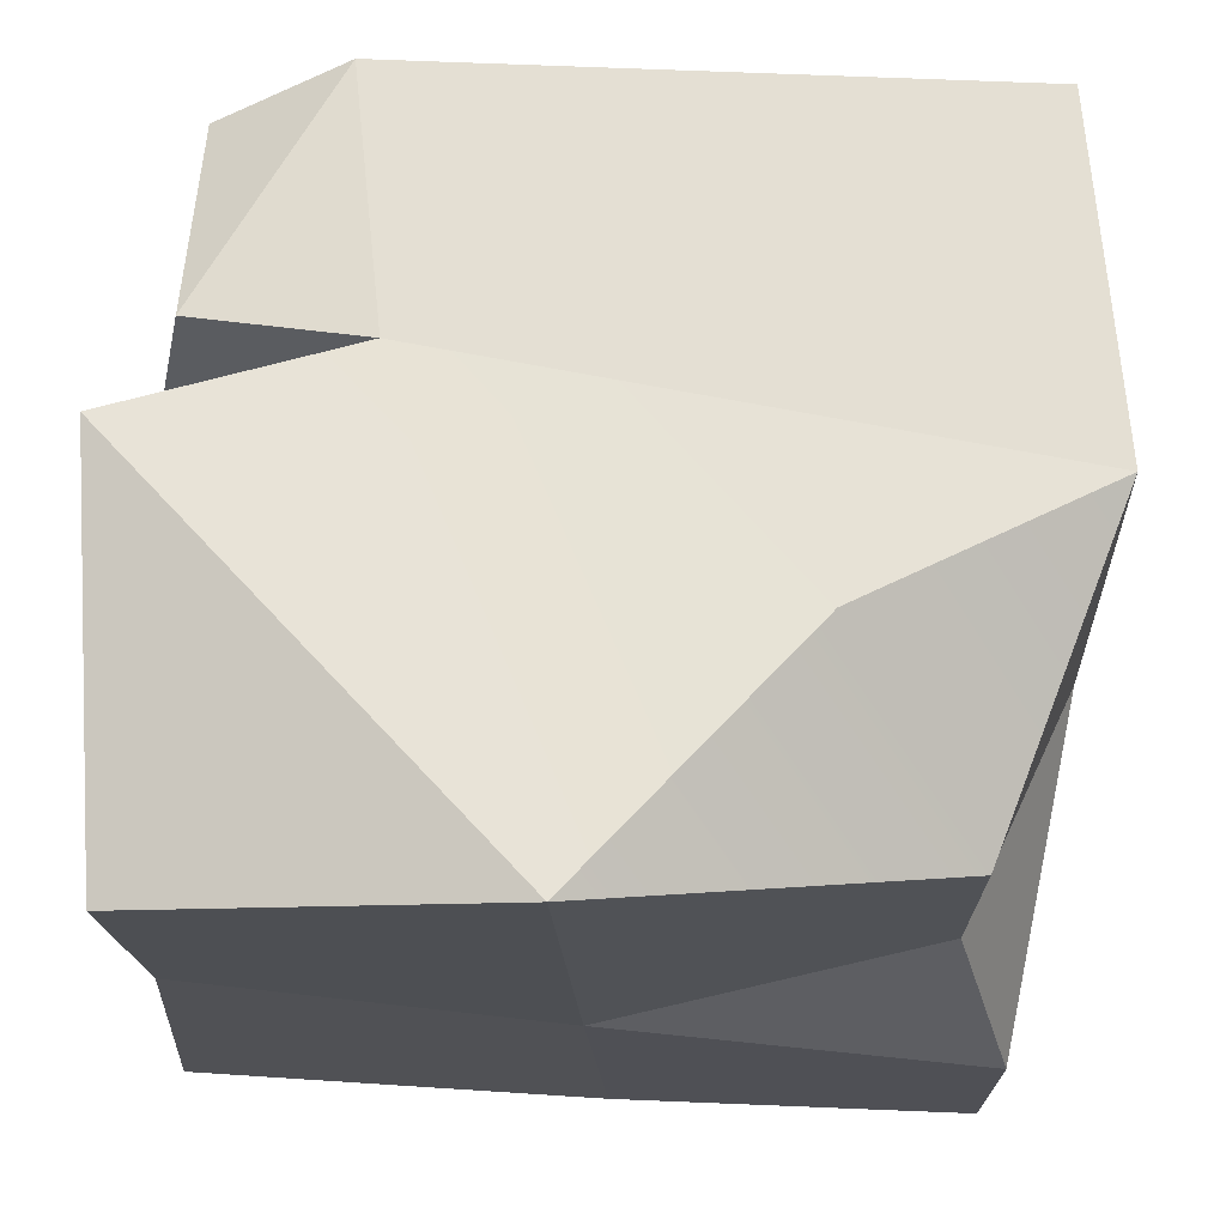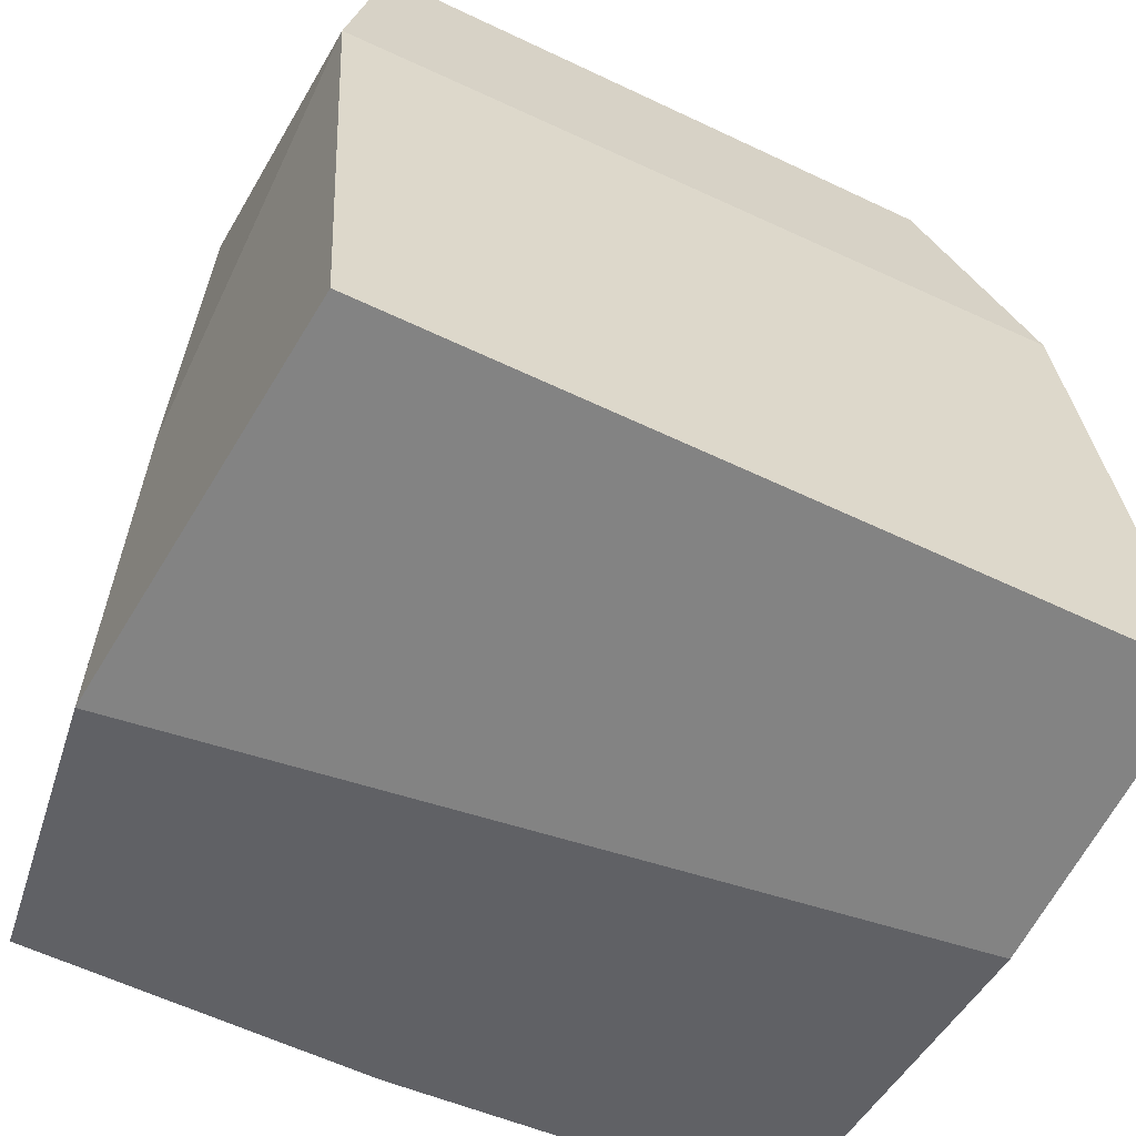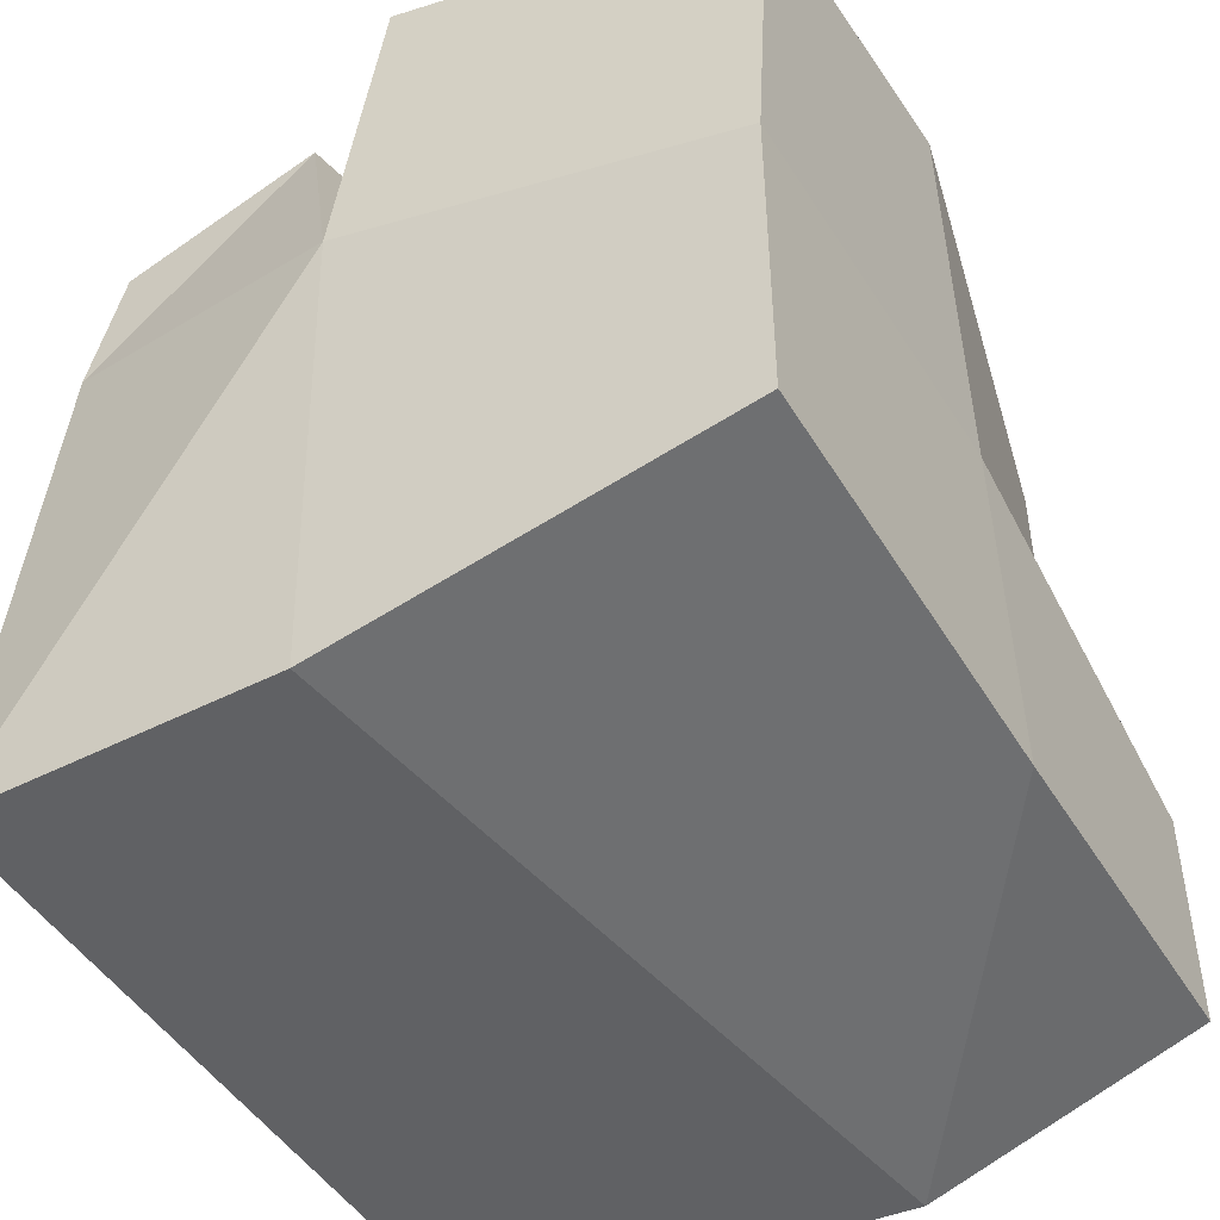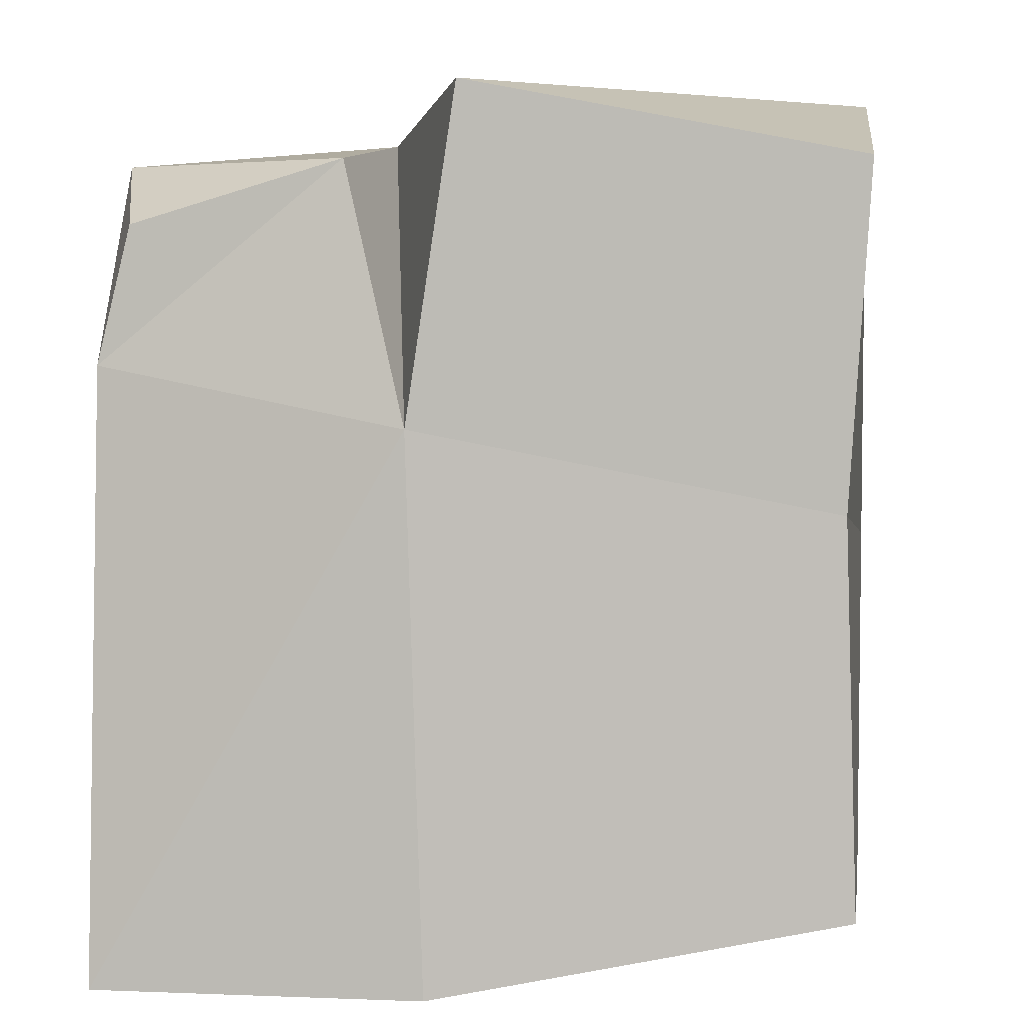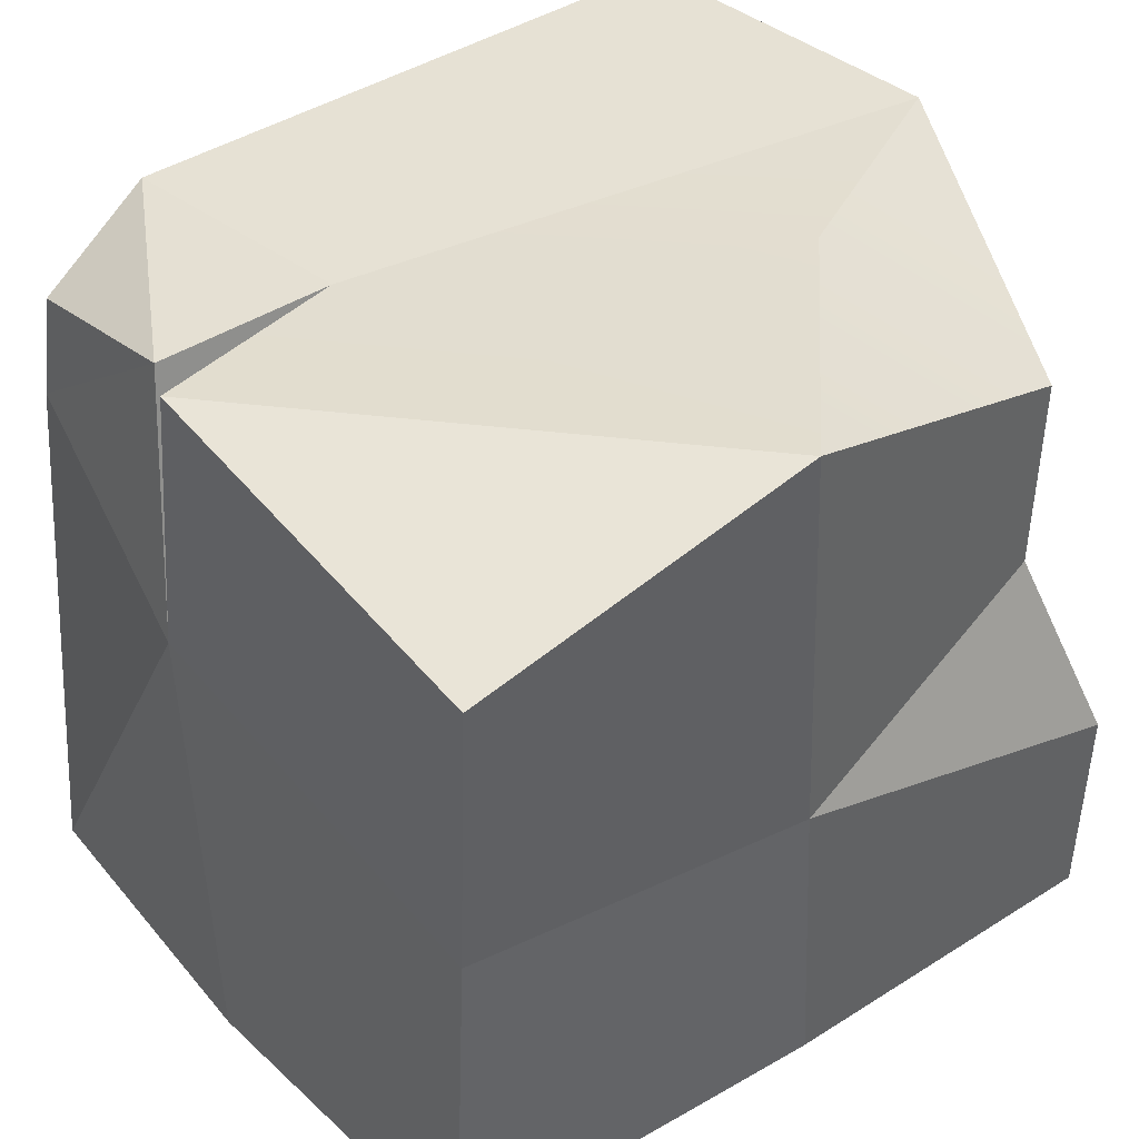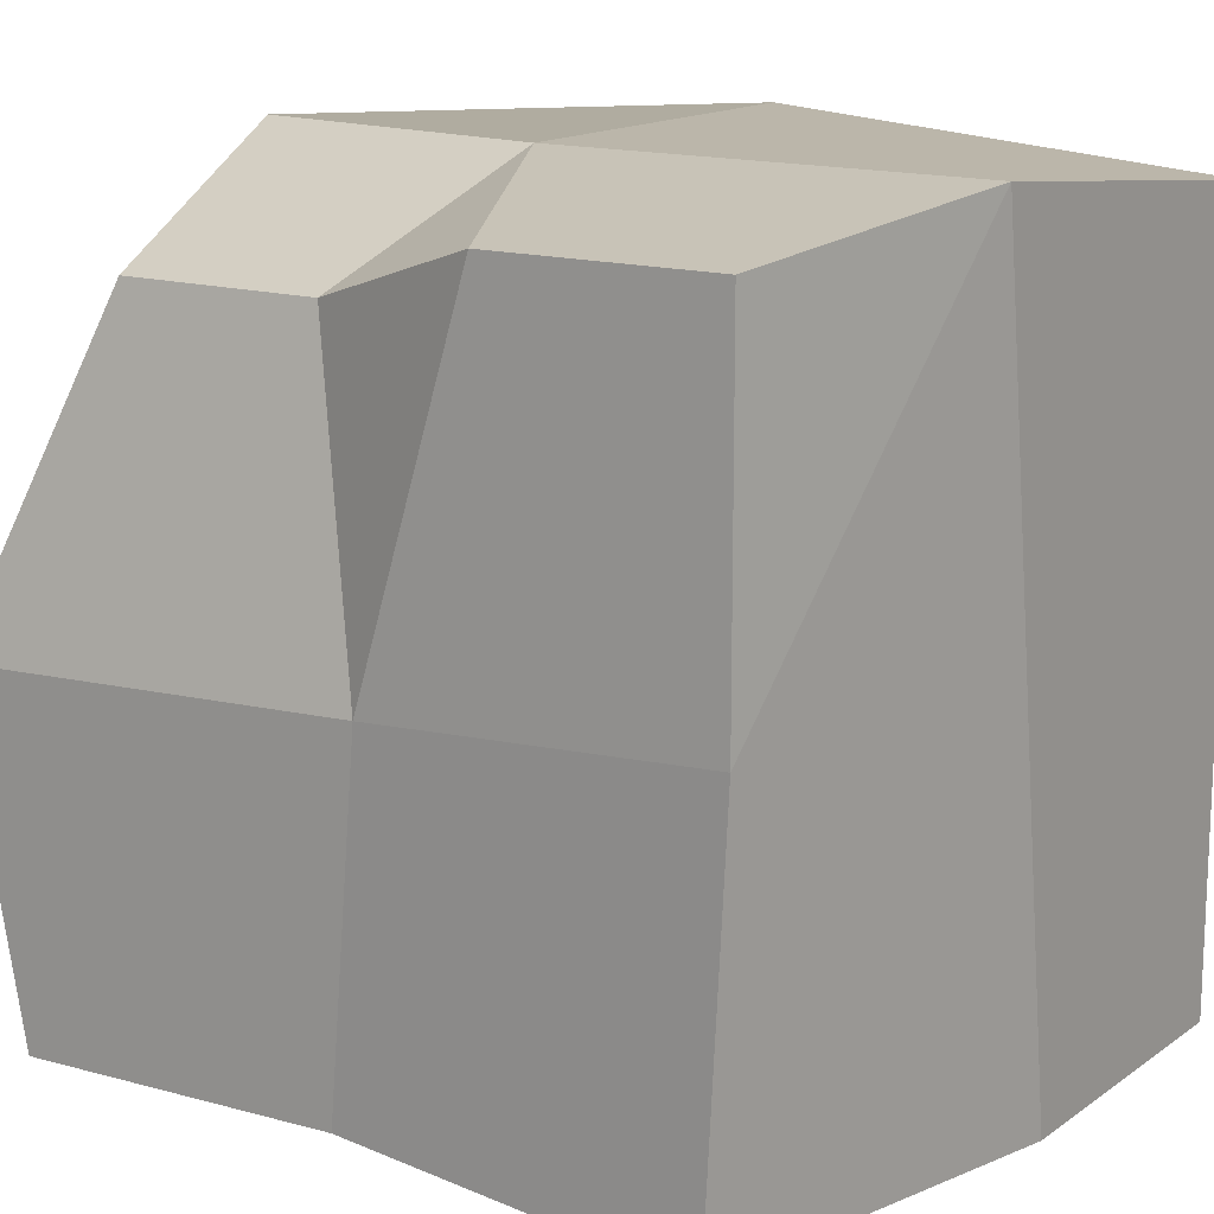
<metadata>
{"format":"obj","ext":"obj","renderer":"f3d","projection":"perspective","resolution":1024,"background":"white","views":[{"elev":70.7,"azim":-87.7,"up":"+Y"},{"elev":-61.0,"azim":64.2,"up":"+Y"},{"elev":-47.0,"azim":-150.0,"up":"+Y"},{"elev":4.5,"azim":-172.7,"up":"+Y"},{"elev":43.6,"azim":-126.7,"up":"+Y"},{"elev":14.5,"azim":-55.2,"up":"+Z"}]}
</metadata>
<code>
v -36.62 -11.34 36.27
v 34.55 -17.1 36.27
v -29.72 52.32 30.07
v 34.55 59.83 36.27
v -36.98 59.63 -37.27
v 31.35 53.87 -34.72
v -36.08 -8.887 -39.38
v 34.55 -17.1 -40.21
v -7.987 -17.1 40.21
v 0.07193 61.86 40.21
v -36.62 66.49 -3.229
v -36.62 -11.34 1.046
v 11.11 59.83 -34.9
v 34.55 59.83 -22.34
v 34.55 40.78 -34.9
v 36.98 31.39 40.12
v -6.077 27.77 40.21
v -36.62 11.33 36.27
v -36.62 23 -1.017
v -34.96 27.55 -36.99
v -29.72 31.35 30.07
v -0.1445 66.49 -40.21
v 4.616 35.21 -40.21
v 8.915 61.86 -18.5
v 3.032 -17.1 -40.21
v -12.54 63.7 17.29
f 1 9 17 18
f 3 26 11
f 25 23 8
f 9 25 8 2
f 2 8 15 16
f 7 12 19 20
f 16 17 9 2
f 24 14 13
f 12 9 1
f 18 19 12 1
f 15 13 6
f 14 15 6
f 13 14 6
f 16 15 14 4
f 10 17 16 4
f 18 17 21
f 21 19 18
f 20 19 11 5
f 5 22 23 20
f 21 17 10 3
f 11 19 21 3
f 23 13 15
f 23 24 13
f 23 22 24
f 11 22 5
f 24 10 4 14
f 8 23 15
f 11 26 24 22
f 7 25 9 12
f 20 23 25 7
f 3 10 26
f 24 26 10

</code>
